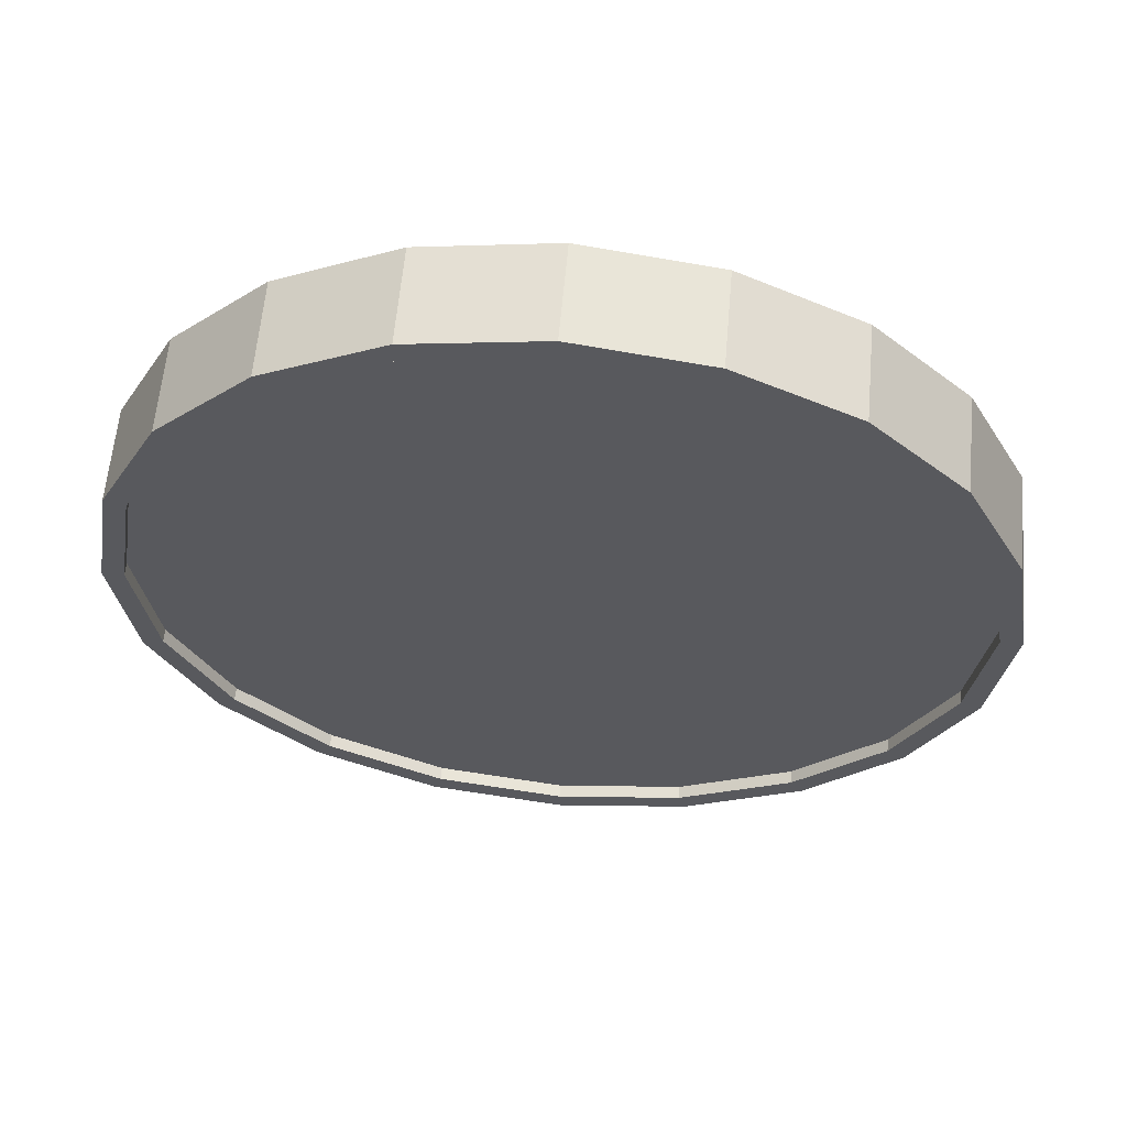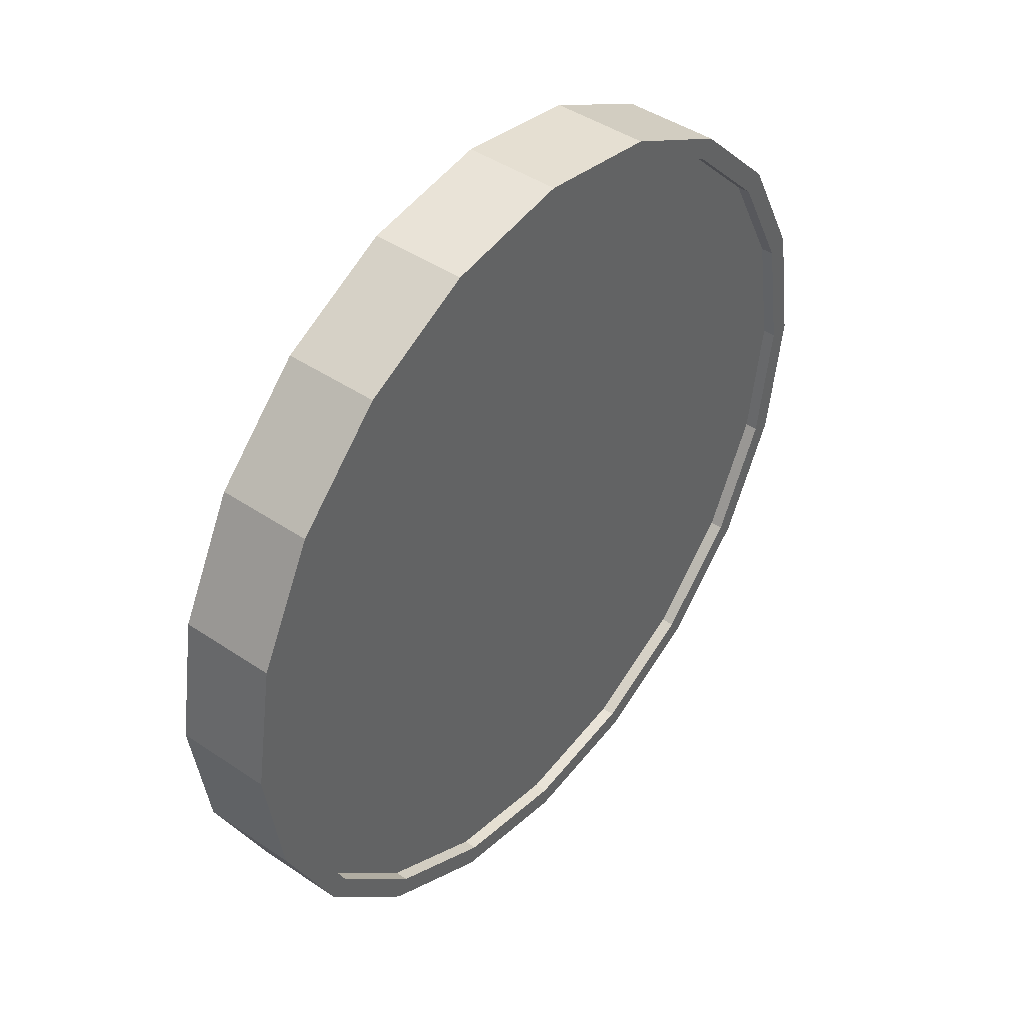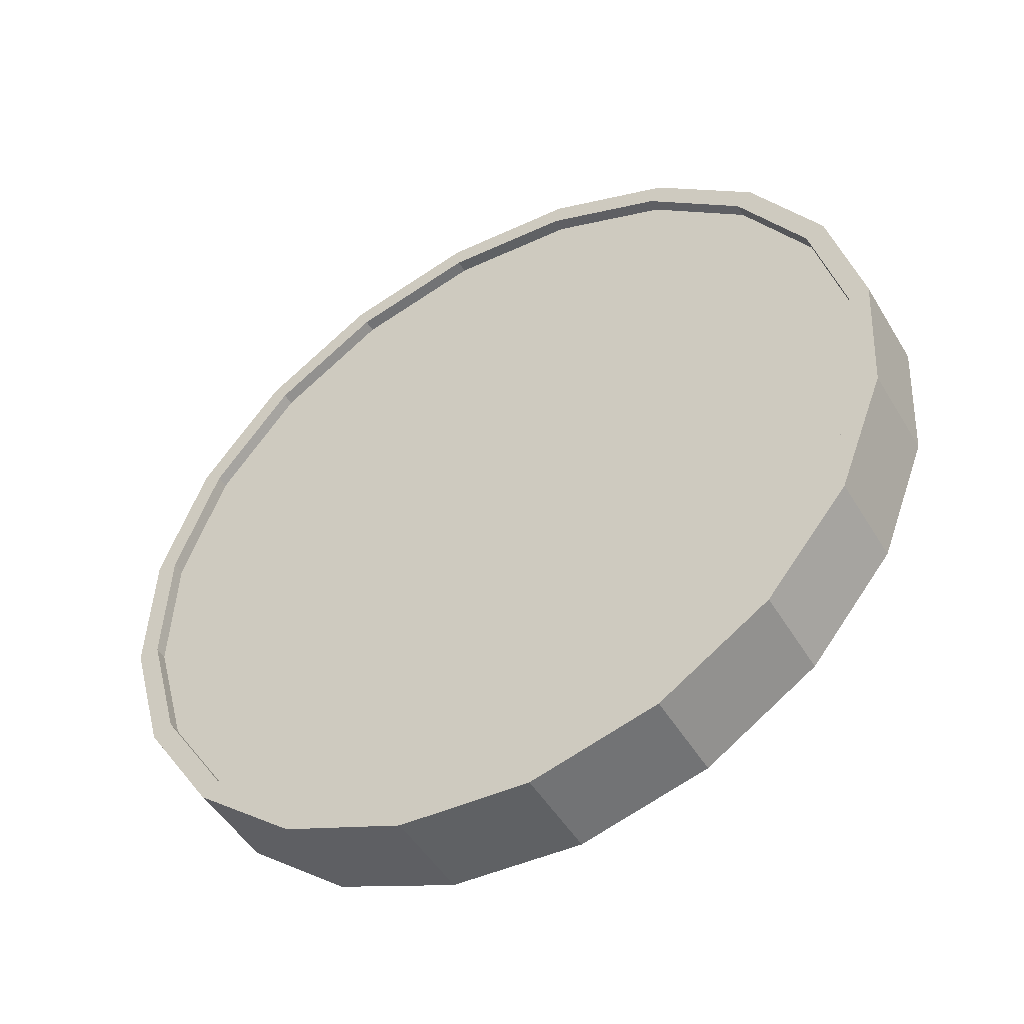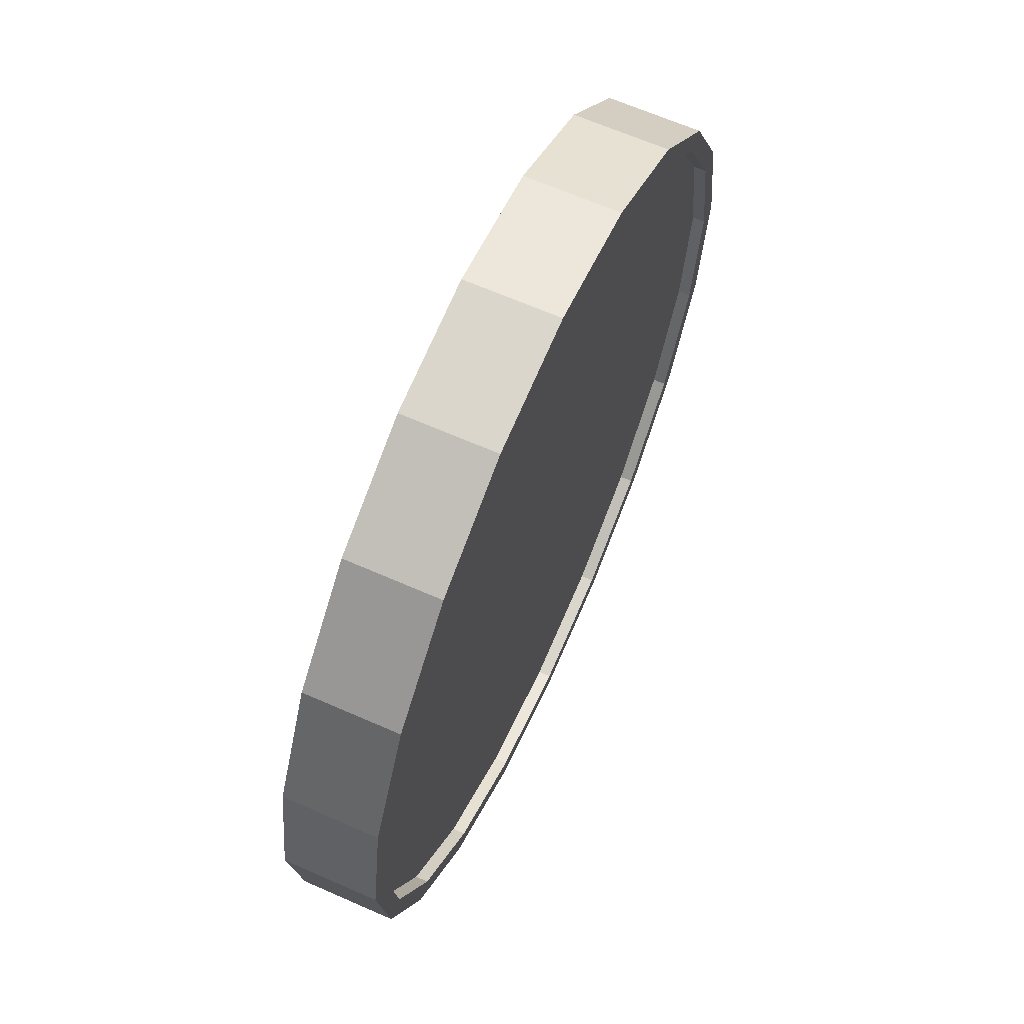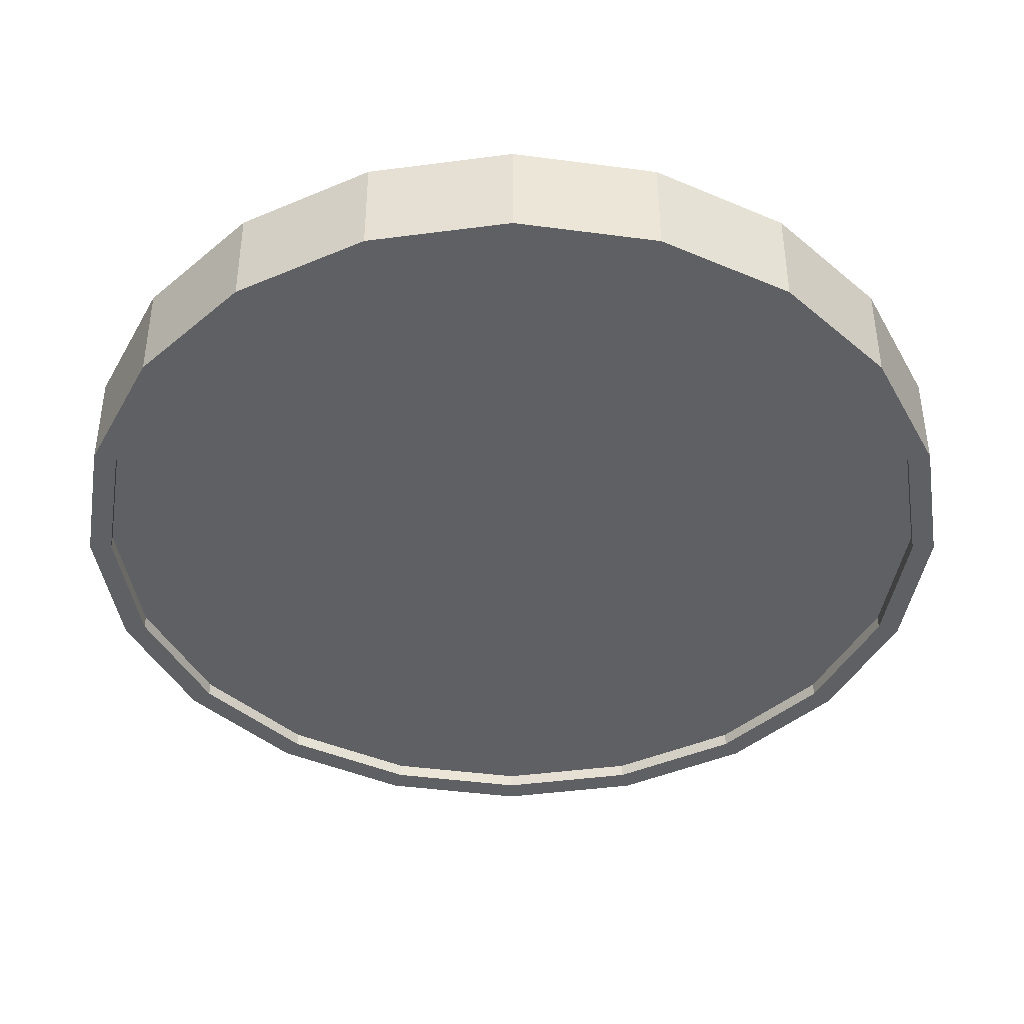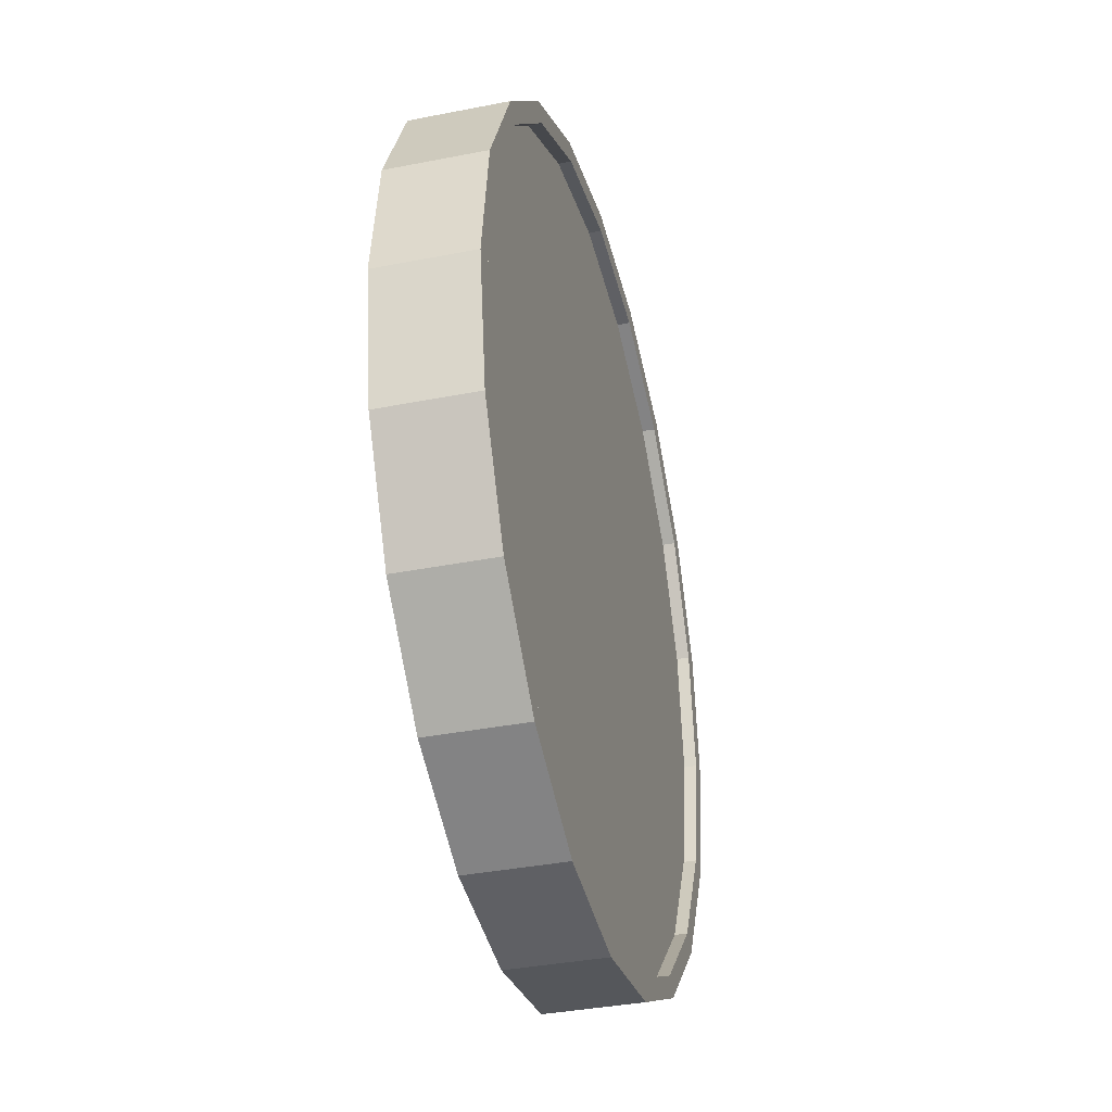
<metadata>
{"format":"obj","ext":"obj","renderer":"f3d","projection":"perspective","resolution":1024,"background":"white","views":[{"elev":59.7,"azim":-144.9,"up":"+Y"},{"elev":43.4,"azim":158.8,"up":"+Y"},{"elev":48.0,"azim":-169.6,"up":"+Z"},{"elev":64.4,"azim":-35.9,"up":"+Y"},{"elev":-12.7,"azim":-90.1,"up":"+Z"},{"elev":-35.9,"azim":-45.3,"up":"+Y"}]}
</metadata>
<code>
o Cylinder
v -0.809 1 0.5986
v -0.9219 1 0.4035
v -0.7666 0.691 0.574
v -0.8795 0.691 0.379
v -0.6437 0.4122 0.5029
v -0.7566 0.4122 0.3078
v -0.4522 0.191 0.392
v -0.5651 0.191 0.197
v -0.211 0.04894 0.2523
v -0.3239 0.04894 0.05731
v 0.05646 -0 0.09752
v -0.05646 -0 -0.09752
v 0.3239 0.04894 -0.05731
v 0.211 0.04894 -0.2523
v 0.5651 0.191 -0.197
v 0.4522 0.191 -0.392
v 0.7566 0.4122 -0.3078
v 0.6437 0.4122 -0.5029
v 0.8795 0.691 -0.379
v 0.7666 0.691 -0.574
v 0.9219 1 -0.4035
v 0.809 1 -0.5986
v 0.8795 1.309 -0.379
v 0.7666 1.309 -0.574
v 0.7566 1.588 -0.3078
v 0.6437 1.588 -0.5029
v 0.5651 1.809 -0.197
v 0.4522 1.809 -0.392
v 0.3239 1.951 -0.05731
v 0.211 1.951 -0.2523
v 0.05645 2 0.09752
v -0.05646 2 -0.09752
v -0.211 1.951 0.2523
v -0.3239 1.951 0.05731
v -0.4522 1.809 0.392
v -0.5651 1.809 0.197
v -0.6437 1.588 0.5029
v -0.7566 1.588 0.3078
v -0.7666 1.309 0.574
v -0.8795 1.309 0.379
v -0.8384 0.7064 0.3552
v -0.8786 1 0.3785
v -0.7216 0.4416 0.2876
v -0.5397 0.2314 0.1823
v -0.3105 0.0965 0.04957
v -0.05646 0.05 -0.09752
v 0.1976 0.0965 -0.2446
v 0.4268 0.2314 -0.3773
v 0.6087 0.4416 -0.4826
v 0.7255 0.7064 -0.5502
v 0.7657 1 -0.5735
v 0.7255 1.294 -0.5502
v 0.6087 1.558 -0.4826
v 0.4268 1.769 -0.3773
v 0.1976 1.904 -0.2446
v -0.05646 1.95 -0.09752
v -0.3105 1.904 0.04957
v -0.5397 1.769 0.1823
v -0.7216 1.558 0.2876
v -0.8384 1.294 0.3552
v -0.8233 0.7064 0.3811
v -0.8636 1 0.4044
v -0.7066 0.4416 0.3135
v -0.5247 0.2314 0.2082
v -0.2955 0.0965 0.07553
v -0.04142 0.05 -0.07155
v 0.2126 0.0965 -0.2186
v 0.4418 0.2314 -0.3513
v 0.6237 0.4416 -0.4566
v 0.7405 0.7064 -0.5242
v 0.7807 1 -0.5475
v 0.7405 1.294 -0.5242
v 0.6237 1.558 -0.4566
v 0.4418 1.769 -0.3513
v 0.2126 1.904 -0.2186
v -0.04143 1.95 -0.07155
v -0.2955 1.904 0.07554
v -0.5247 1.769 0.2082
v -0.7066 1.558 0.3135
v -0.8233 1.294 0.3811
v -0.7657 1 0.5735
v -0.7255 0.7064 0.5502
v -0.6087 0.4416 0.4826
v -0.4268 0.2314 0.3773
v -0.1976 0.0965 0.2446
v 0.05646 0.05 0.09752
v 0.3105 0.0965 -0.04957
v 0.5397 0.2314 -0.1823
v 0.7216 0.4416 -0.2876
v 0.8384 0.7064 -0.3552
v 0.8786 1 -0.3785
v 0.8384 1.294 -0.3552
v 0.7216 1.558 -0.2876
v 0.5397 1.769 -0.1823
v 0.3105 1.904 -0.04957
v 0.05645 1.95 0.09752
v -0.1976 1.904 0.2446
v -0.4268 1.769 0.3773
v -0.6087 1.558 0.4826
v -0.7255 1.294 0.5502
v -0.7807 1 0.5475
v -0.7405 0.7064 0.5242
v -0.6237 0.4416 0.4566
v -0.4418 0.2314 0.3513
v -0.2126 0.0965 0.2186
v 0.04142 0.05 0.07155
v 0.2955 0.0965 -0.07553
v 0.5247 0.2314 -0.2082
v 0.7066 0.4416 -0.3135
v 0.8233 0.7064 -0.3811
v 0.8636 1 -0.4044
v 0.8233 1.294 -0.3811
v 0.7066 1.558 -0.3135
v 0.5247 1.769 -0.2082
v 0.2955 1.904 -0.07553
v 0.04142 1.95 0.07155
v -0.2126 1.904 0.2186
v -0.4418 1.769 0.3513
v -0.6237 1.558 0.4566
v -0.7405 1.294 0.5242
g Cylinder_Cylinder_Material.001
f 1 2 4 3
f 3 4 6 5
f 5 6 8 7
f 7 8 10 9
f 9 10 12 11
f 11 12 14 13
f 13 14 16 15
f 15 16 18 17
f 17 18 20 19
f 19 20 22 21
f 21 22 24 23
f 23 24 26 25
f 25 26 28 27
f 27 28 30 29
f 29 30 32 31
f 31 32 34 33
f 33 34 36 35
f 35 36 38 37
f 14 12 46 47
f 37 38 40 39
f 39 40 2 1
f 21 23 92 91
f 50 49 69 70
f 24 22 51 52
f 34 32 56 57
f 10 8 44 45
f 20 18 49 50
f 30 28 54 55
f 40 38 59 60
f 6 4 41 43
f 16 14 47 48
f 26 24 52 53
f 36 34 57 58
f 12 10 45 46
f 22 20 50 51
f 32 30 55 56
f 2 40 60 42
f 8 6 43 44
f 18 16 48 49
f 4 2 42 41
f 28 26 53 54
f 38 36 58 59
f 61 62 80 79 78 77 76 75 74 73 72 71 70 69 68 67 66 65 64 63
f 43 41 61 63
f 58 57 77 78
f 51 50 70 71
f 44 43 63 64
f 59 58 78 79
f 52 51 71 72
f 45 44 64 65
f 60 59 79 80
f 53 52 72 73
f 46 45 65 66
f 42 60 80 62
f 54 53 73 74
f 47 46 66 67
f 55 54 74 75
f 48 47 67 68
f 56 55 75 76
f 49 48 68 69
f 41 42 62 61
f 57 56 76 77
f 83 84 104 103
f 31 33 97 96
f 7 9 85 84
f 17 19 90 89
f 27 29 95 94
f 37 39 100 99
f 3 5 83 82
f 13 15 88 87
f 23 25 93 92
f 33 35 98 97
f 9 11 86 85
f 19 21 91 90
f 29 31 96 95
f 39 1 81 100
f 5 7 84 83
f 15 17 89 88
f 1 3 82 81
f 25 27 94 93
f 35 37 99 98
f 11 13 87 86
f 101 102 103 104 105 106 107 108 109 110 111 112 113 114 115 116 117 118 119 120
f 98 99 119 118
f 91 92 112 111
f 84 85 105 104
f 99 100 120 119
f 92 93 113 112
f 85 86 106 105
f 100 81 101 120
f 93 94 114 113
f 86 87 107 106
f 94 95 115 114
f 87 88 108 107
f 95 96 116 115
f 88 89 109 108
f 81 82 102 101
f 96 97 117 116
f 89 90 110 109
f 82 83 103 102
f 97 98 118 117
f 90 91 111 110

</code>
